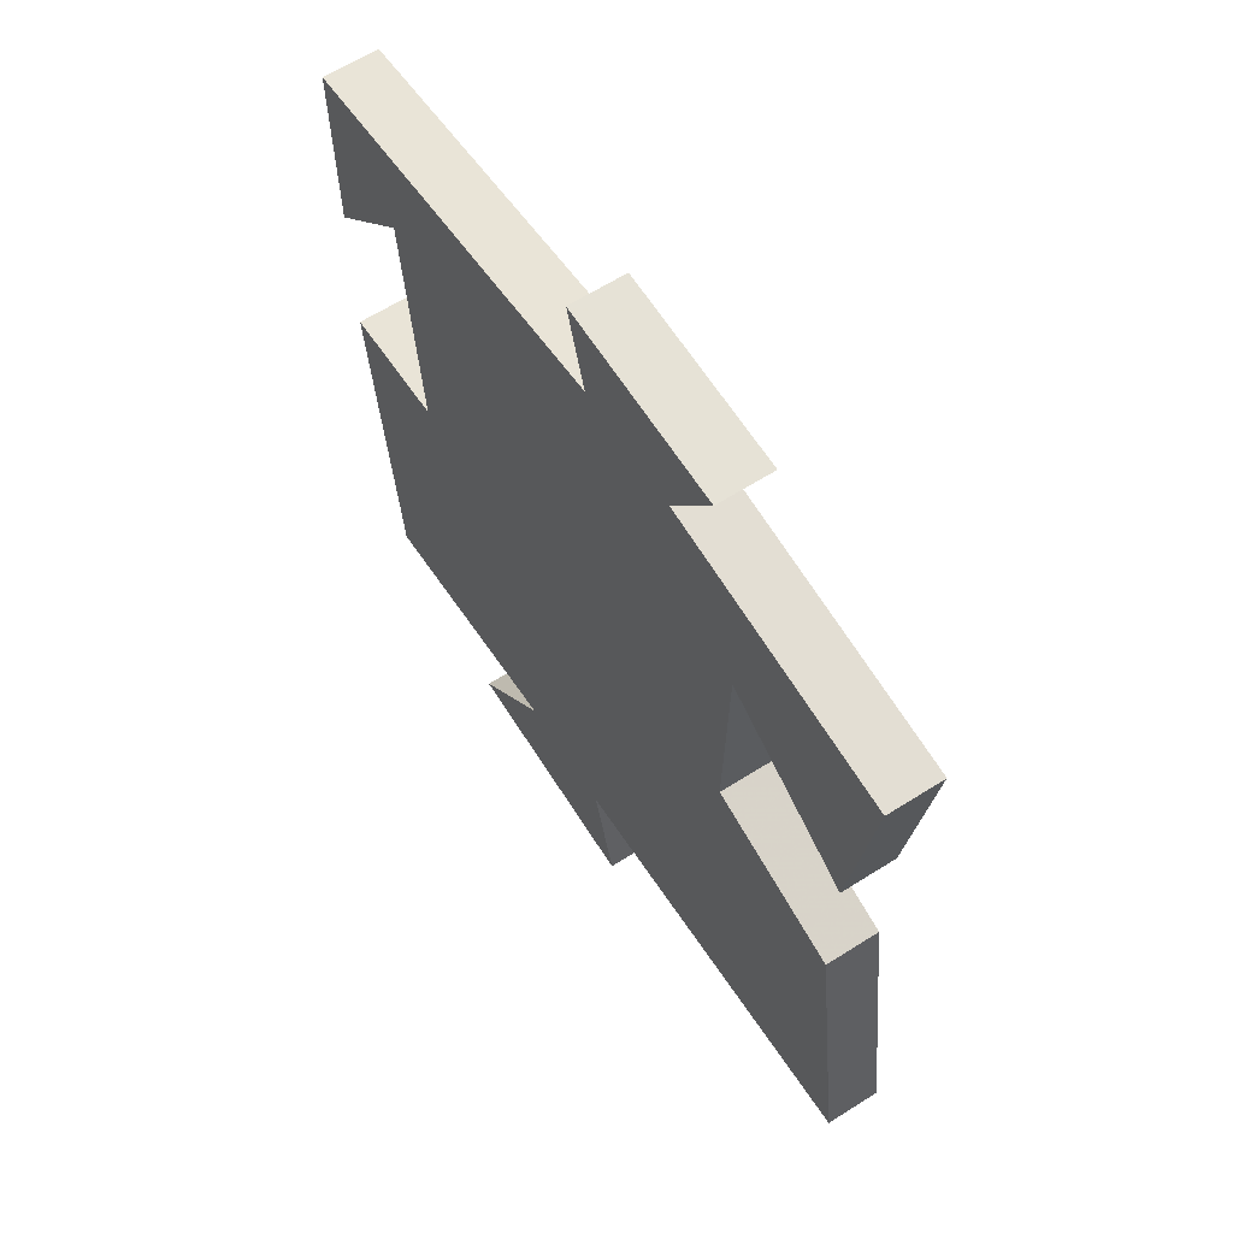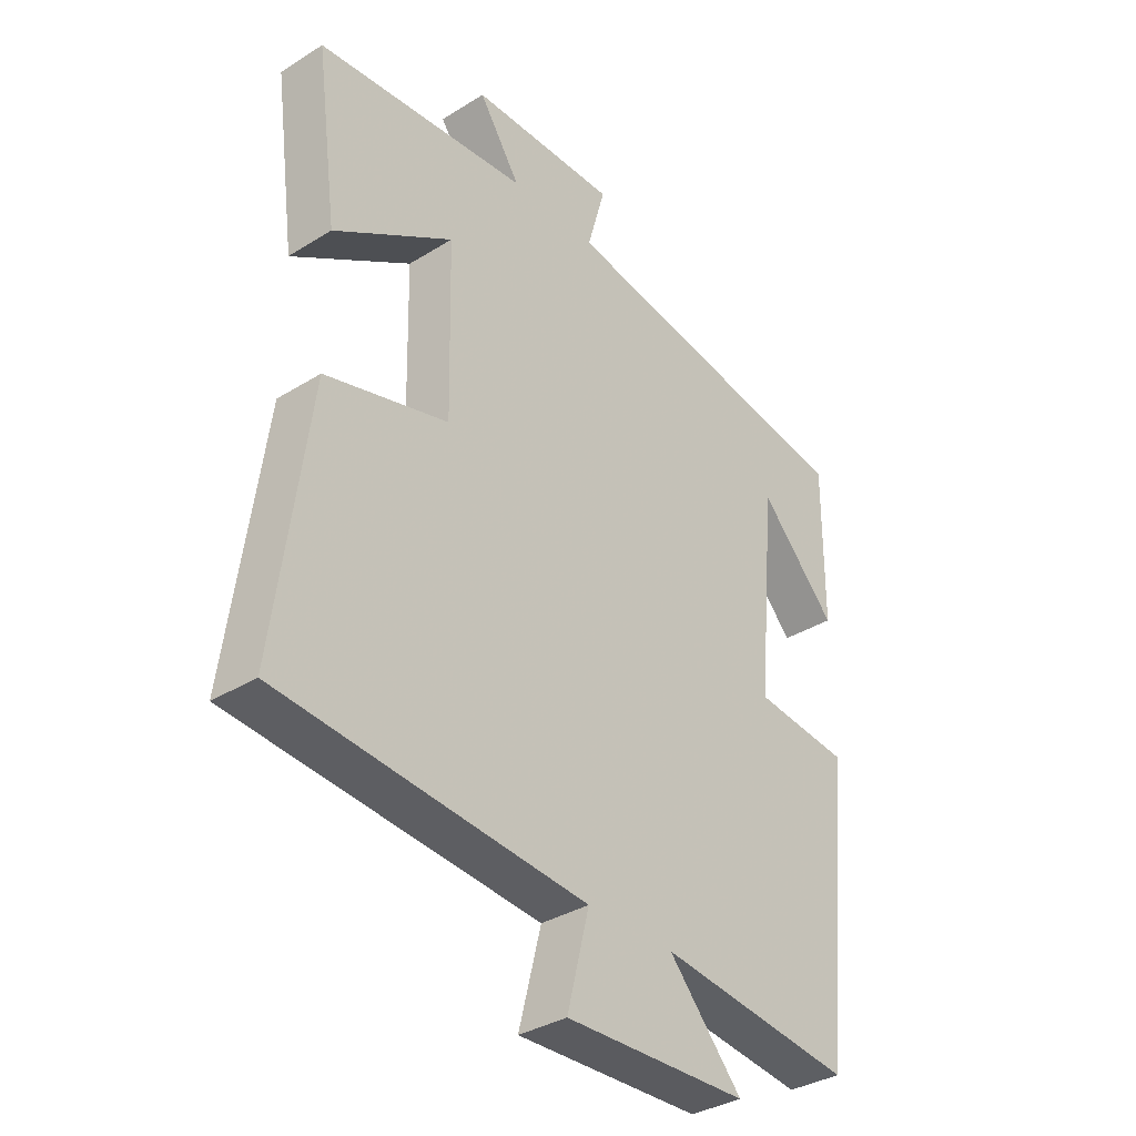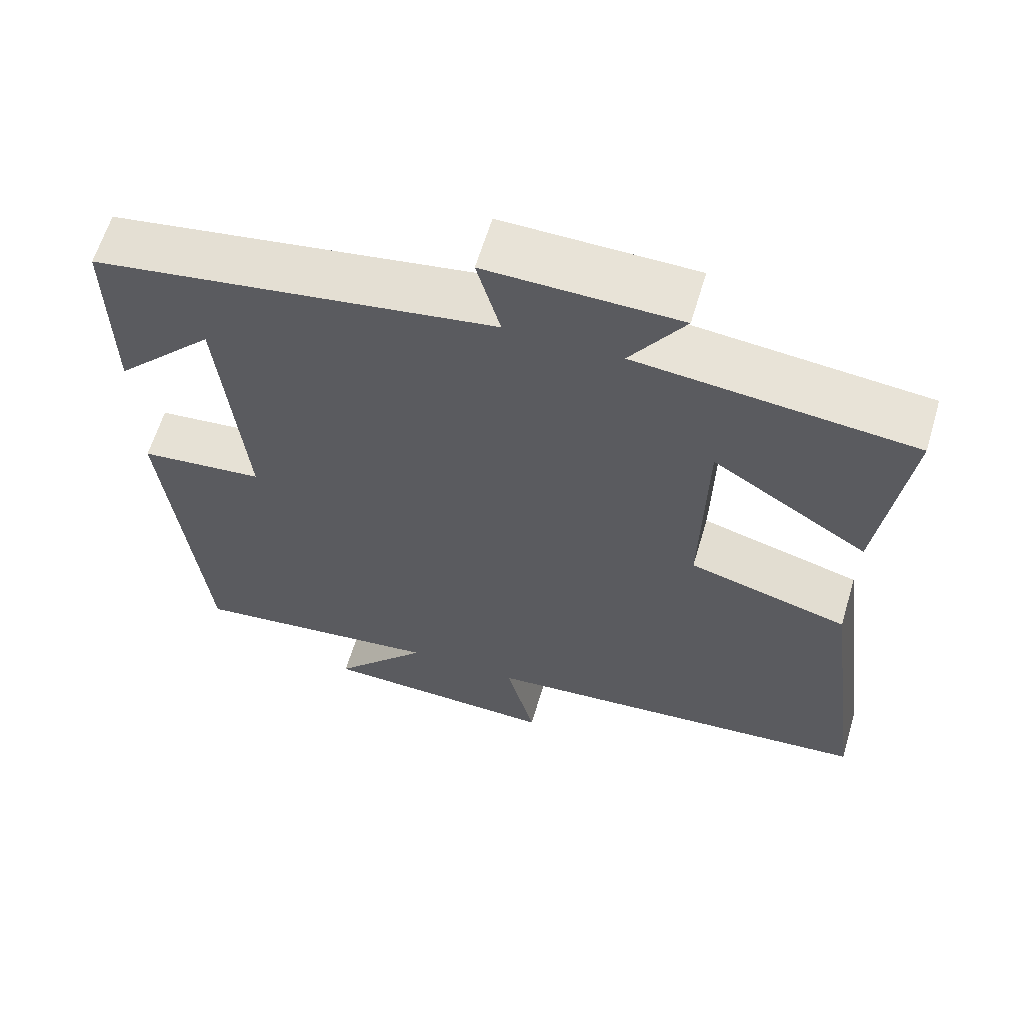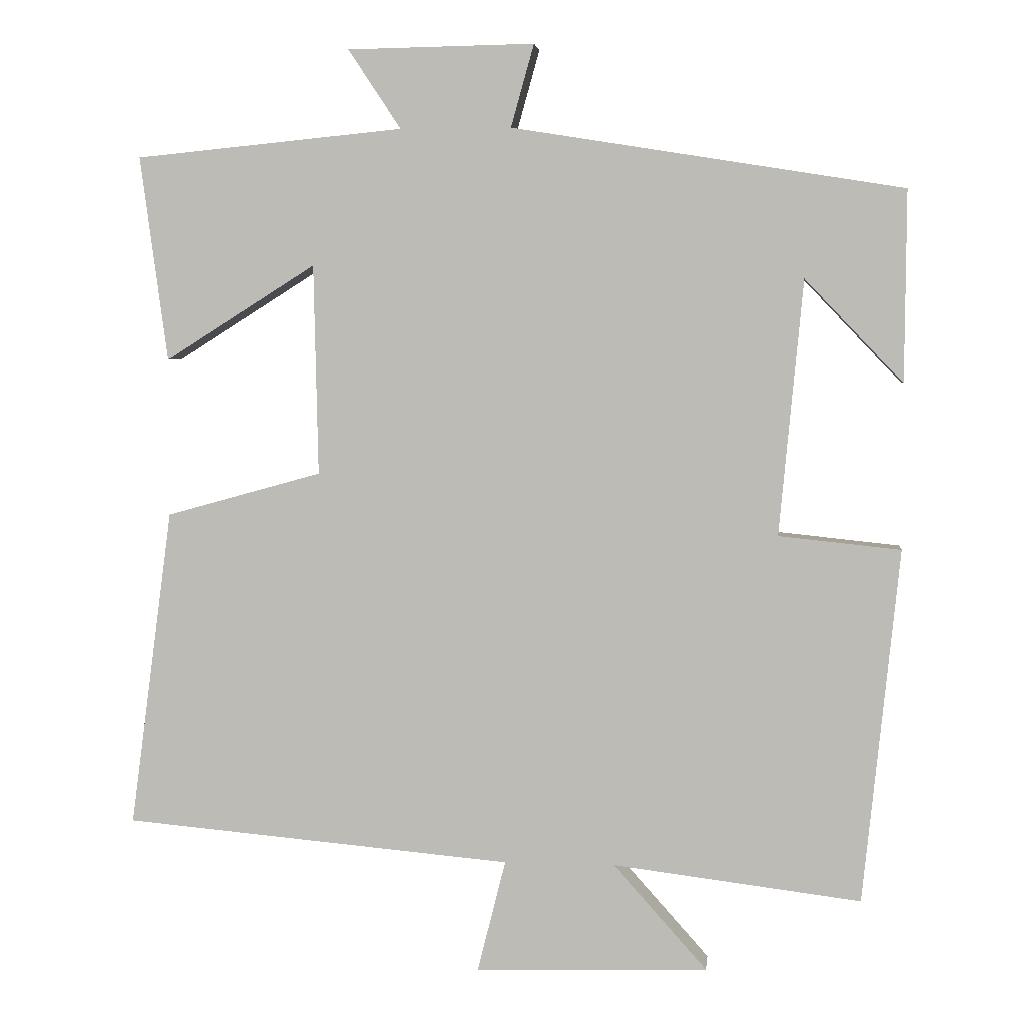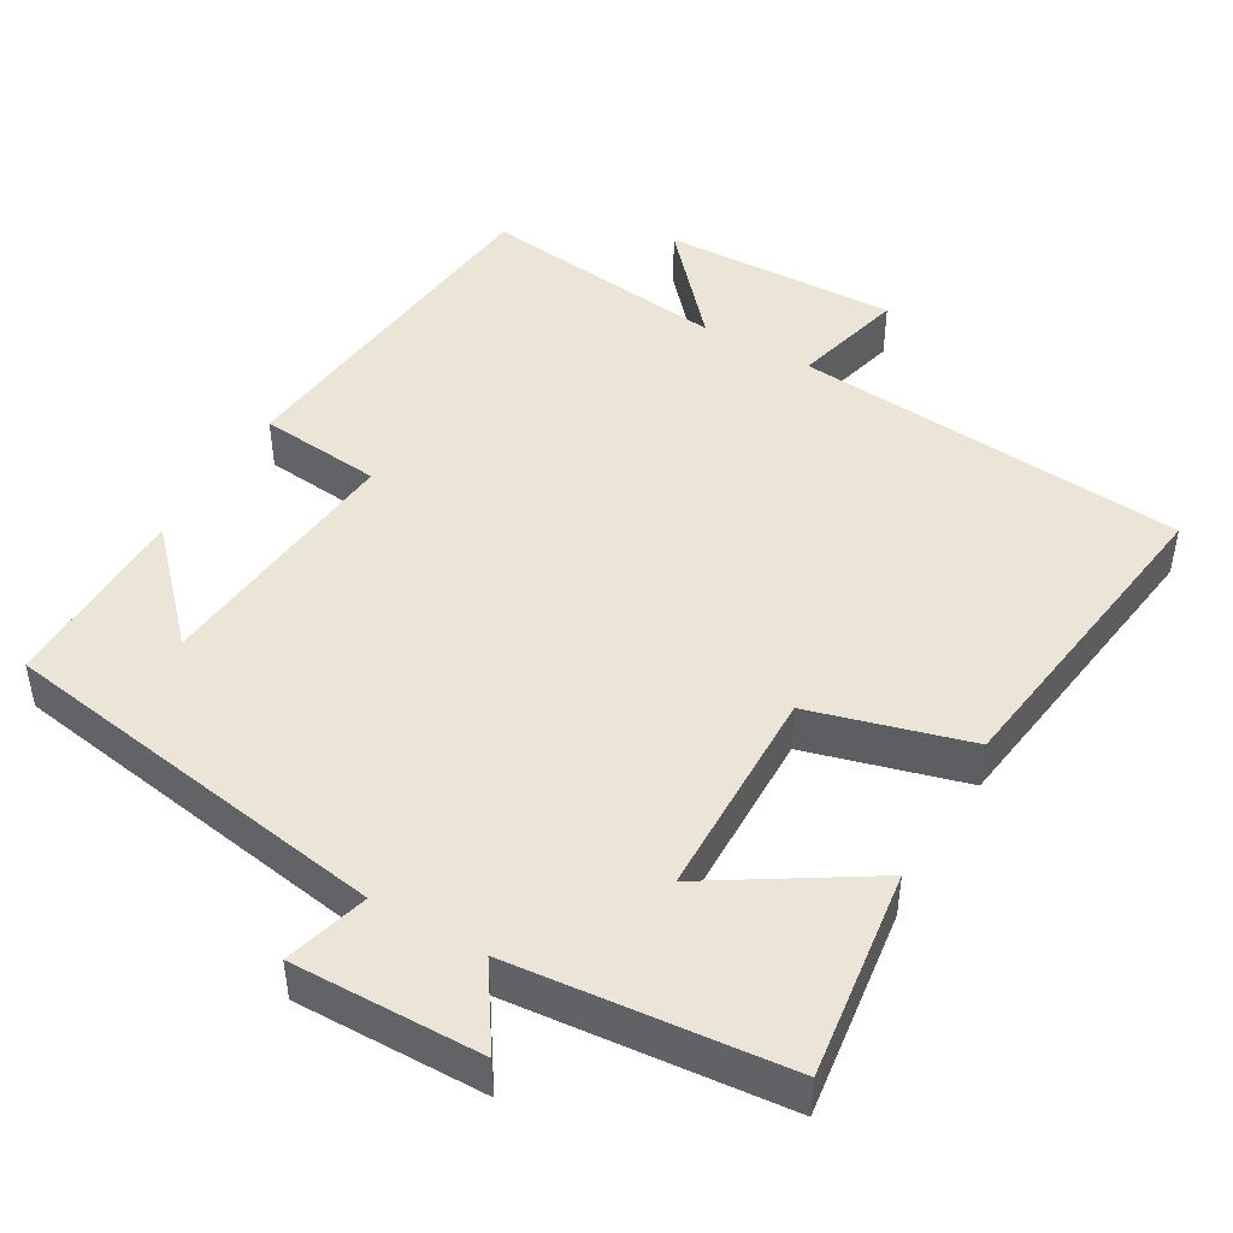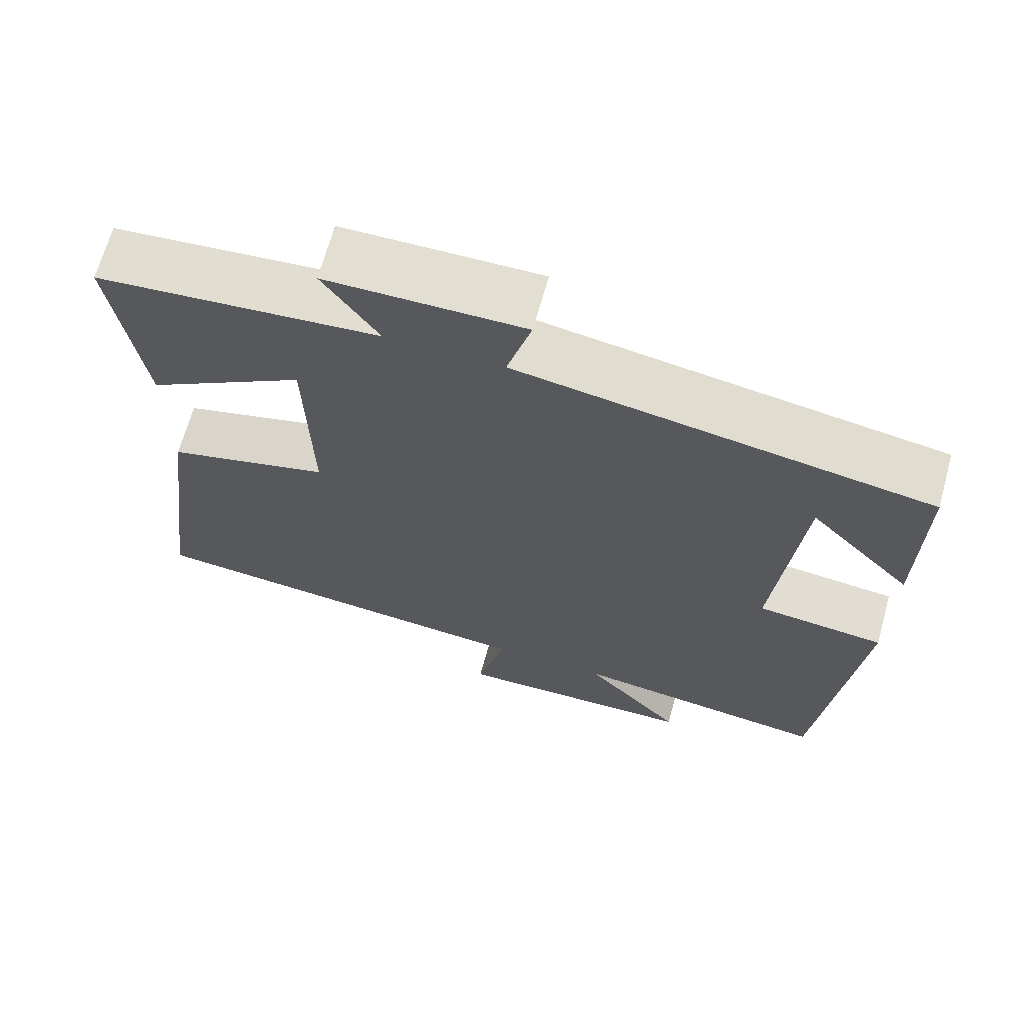
<metadata>
{"format":"obj","ext":"obj","renderer":"f3d","projection":"perspective","resolution":1024,"background":"white","views":[{"elev":63.3,"azim":57.4,"up":"+Z"},{"elev":-34.9,"azim":129.7,"up":"+Z"},{"elev":61.9,"azim":16.6,"up":"+Z"},{"elev":4.0,"azim":-173.4,"up":"+Z"},{"elev":45.9,"azim":30.1,"up":"+Y"},{"elev":67.4,"azim":-164.5,"up":"+Z"}]}
</metadata>
<code>
v 0.537 0.07 0.465
v 0.5 0.07 0.189
v 0.296 0.07 0.317
v 0.29 0.07 0.033
v 0.5 0.07 -0.025
v 0.557 0.07 -0.454
v 0.033 0.07 -0.5
v 0.071 0.07 -0.651
v -0.243 0.07 -0.641
v -0.117 0.07 -0.5
v -0.451 0.07 -0.541
v -0.5 0.07 -0.064
v -0.336 0.07 -0.047
v -0.368 0.07 0.297
v -0.5 0.07 0.158
v -0.502 0.07 0.415
v 0.025 0.07 0.5
v -0.006 0.07 0.611
v 0.246 0.07 0.607
v 0.175 0.07 0.5
v 0.537 0 0.465
v 0.5 0 0.189
v 0.296 0 0.317
v 0.29 0 0.033
v 0.5 0 -0.025
v 0.557 0 -0.454
v 0.033 0 -0.5
v 0.071 0 -0.651
v -0.243 0 -0.641
v -0.117 0 -0.5
v -0.451 0 -0.541
v -0.5 0 -0.064
v -0.336 0 -0.047
v -0.368 0 0.297
v -0.5 0 0.158
v -0.502 0 0.415
v 0.025 0 0.5
v -0.006 0 0.611
v 0.246 0 0.607
v 0.175 0 0.5
f 17 18 19 20
f 14 15 16
f 14 16 17 20
f 10 11 12 13
f 10 13 14 20
f 7 8 9 10
f 4 5 6 7
f 3 4 7 10
f 20 1 2 3
f 3 10 20
f 40 39 38 37
f 36 35 34
f 40 37 36 34
f 33 32 31 30
f 40 34 33 30
f 30 29 28 27
f 27 26 25 24
f 30 27 24 23
f 23 22 21 40
f 40 30 23
f 1 21 22 2
f 2 22 23 3
f 3 23 24 4
f 4 24 25 5
f 5 25 26 6
f 6 26 27 7
f 7 27 28 8
f 8 28 29 9
f 9 29 30 10
f 10 30 31 11
f 11 31 32 12
f 12 32 33 13
f 13 33 34 14
f 14 34 35 15
f 15 35 36 16
f 16 36 37 17
f 17 37 38 18
f 18 38 39 19
f 19 39 40 20
f 20 40 21 1

</code>
